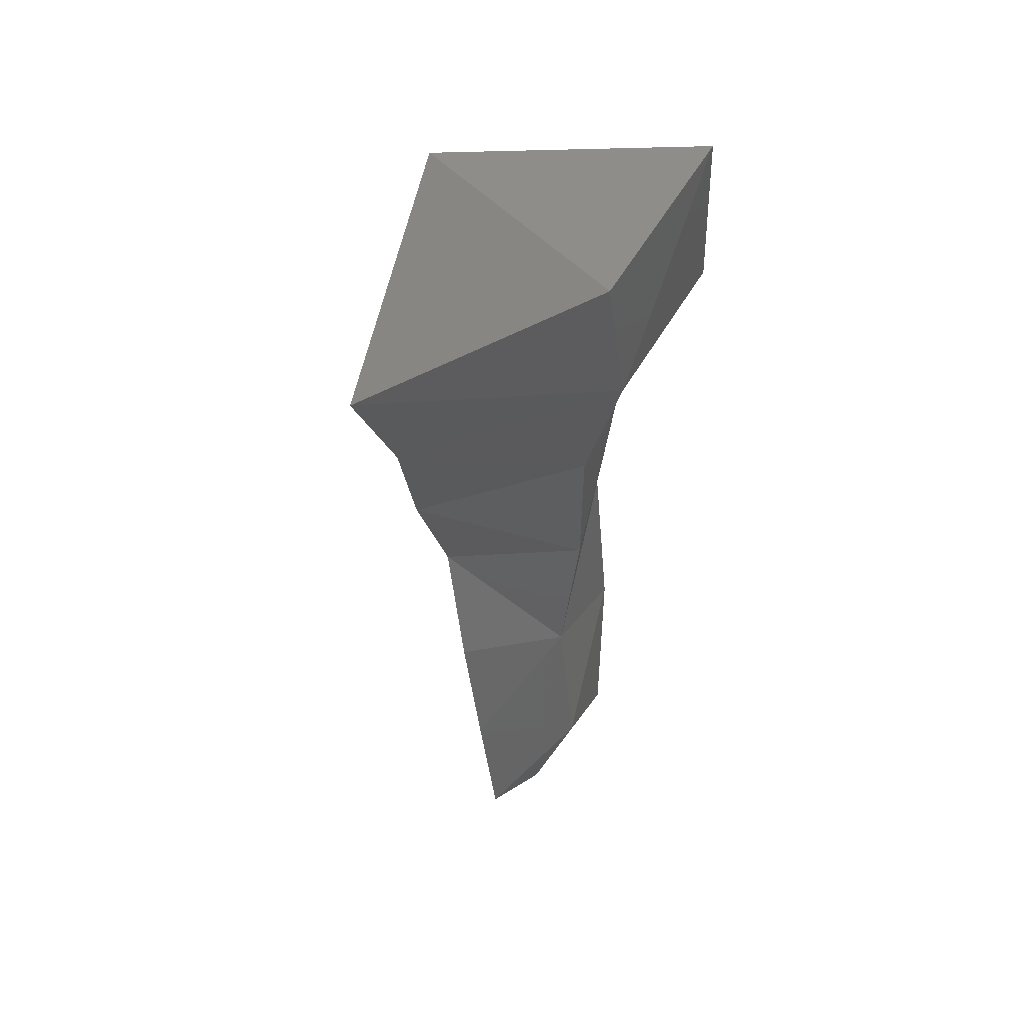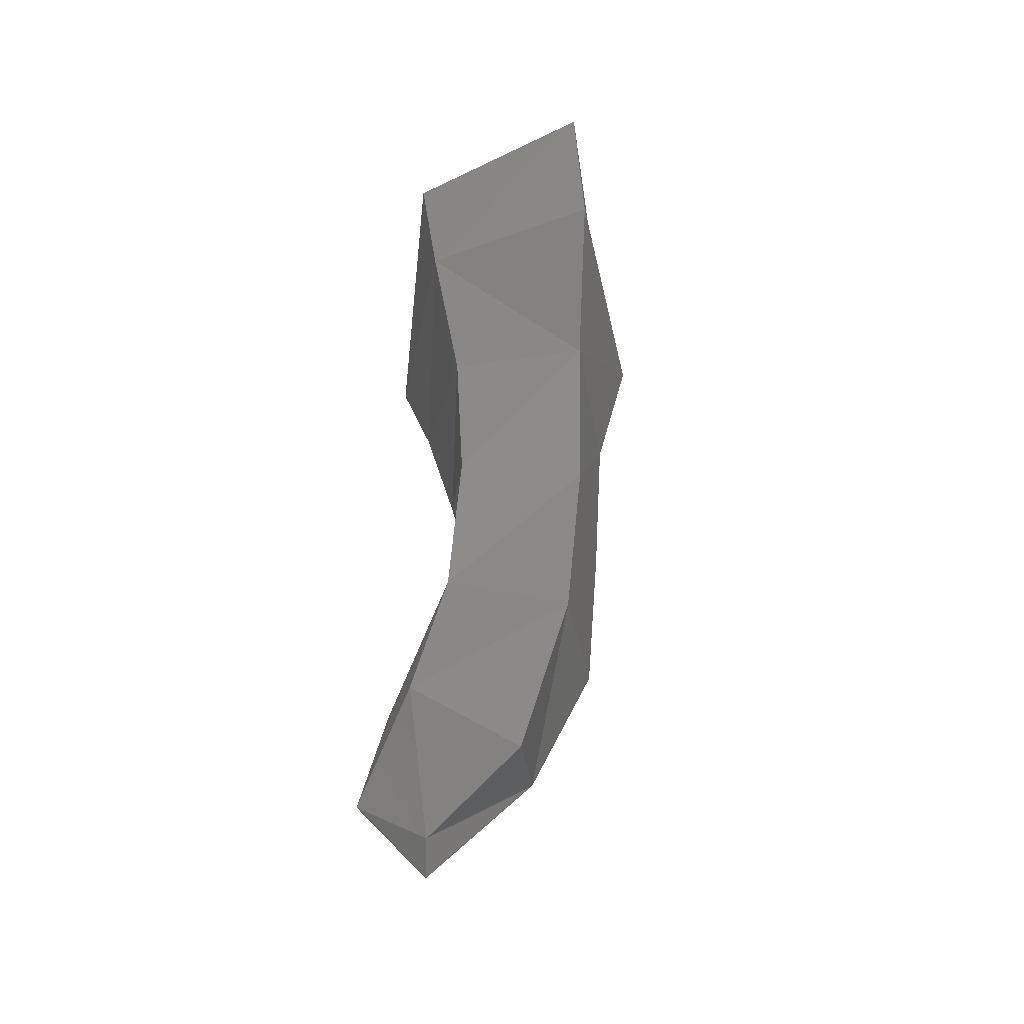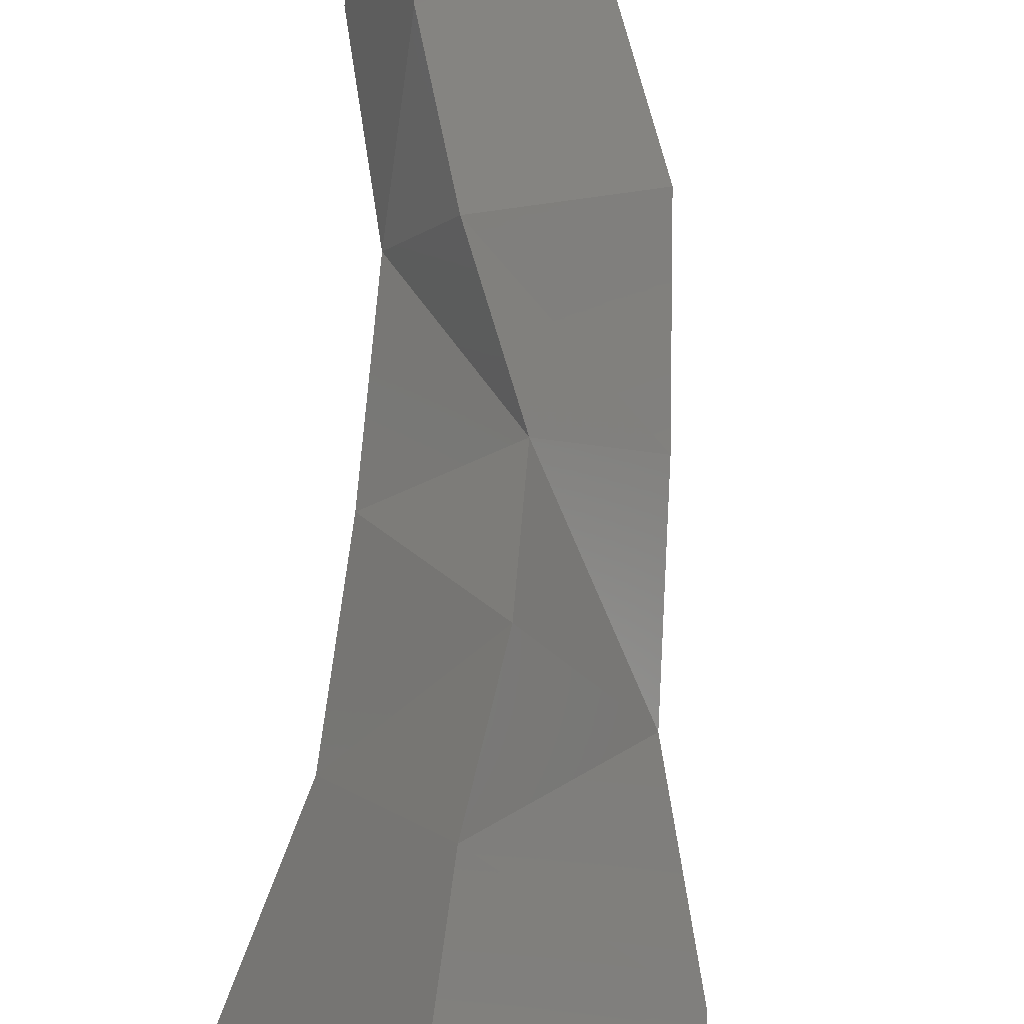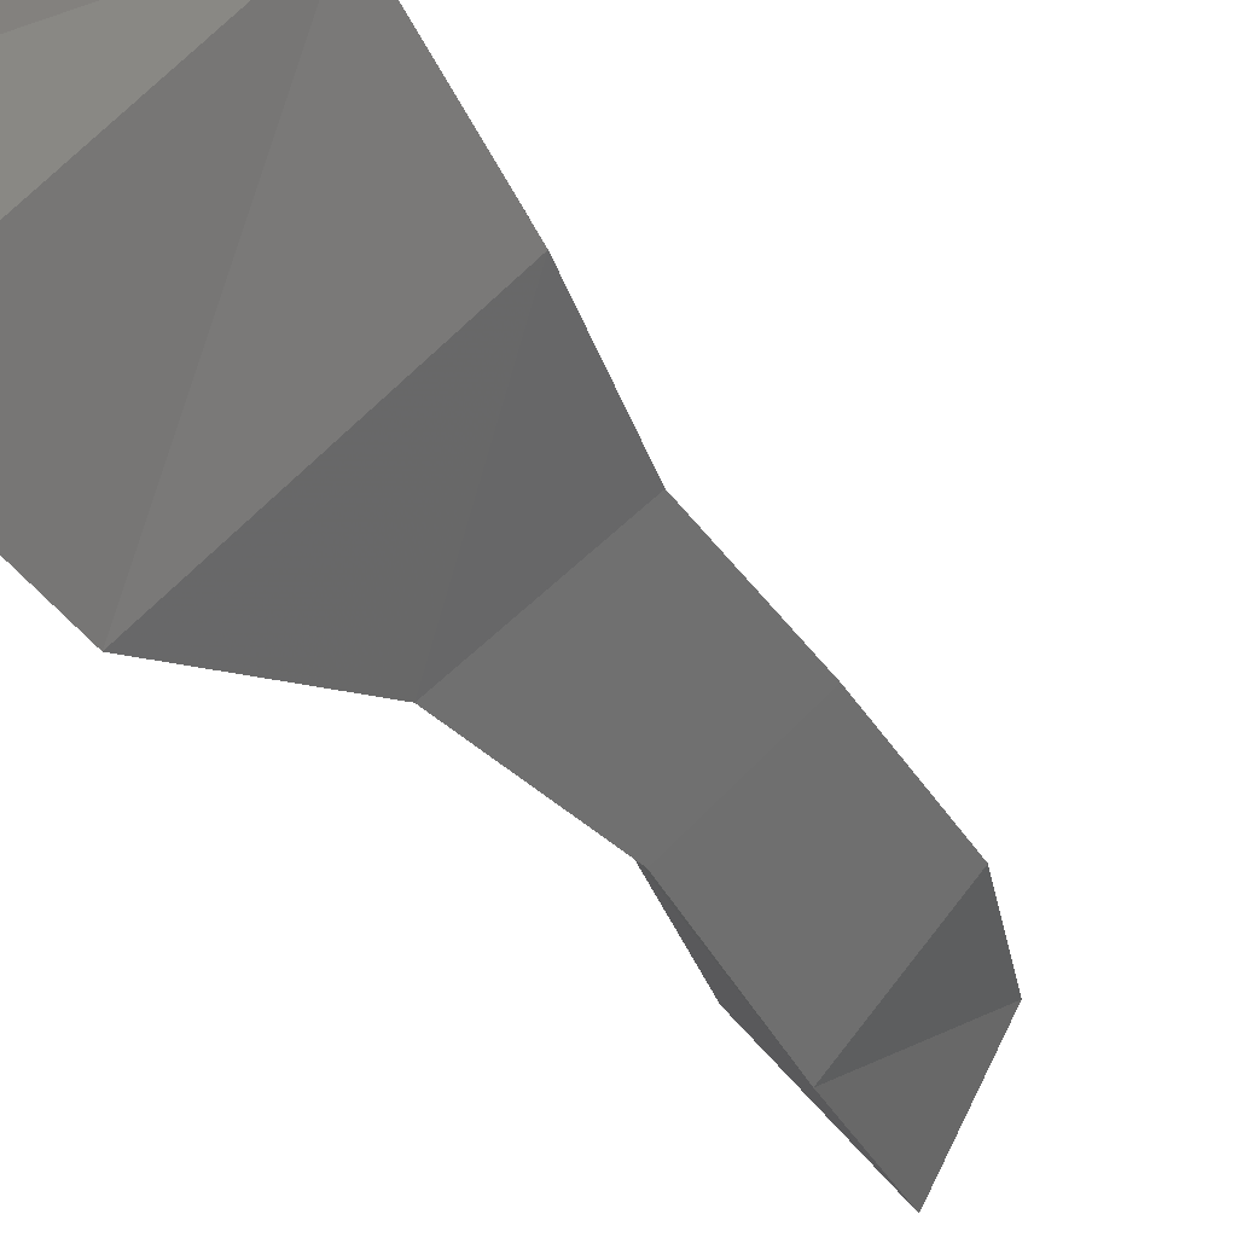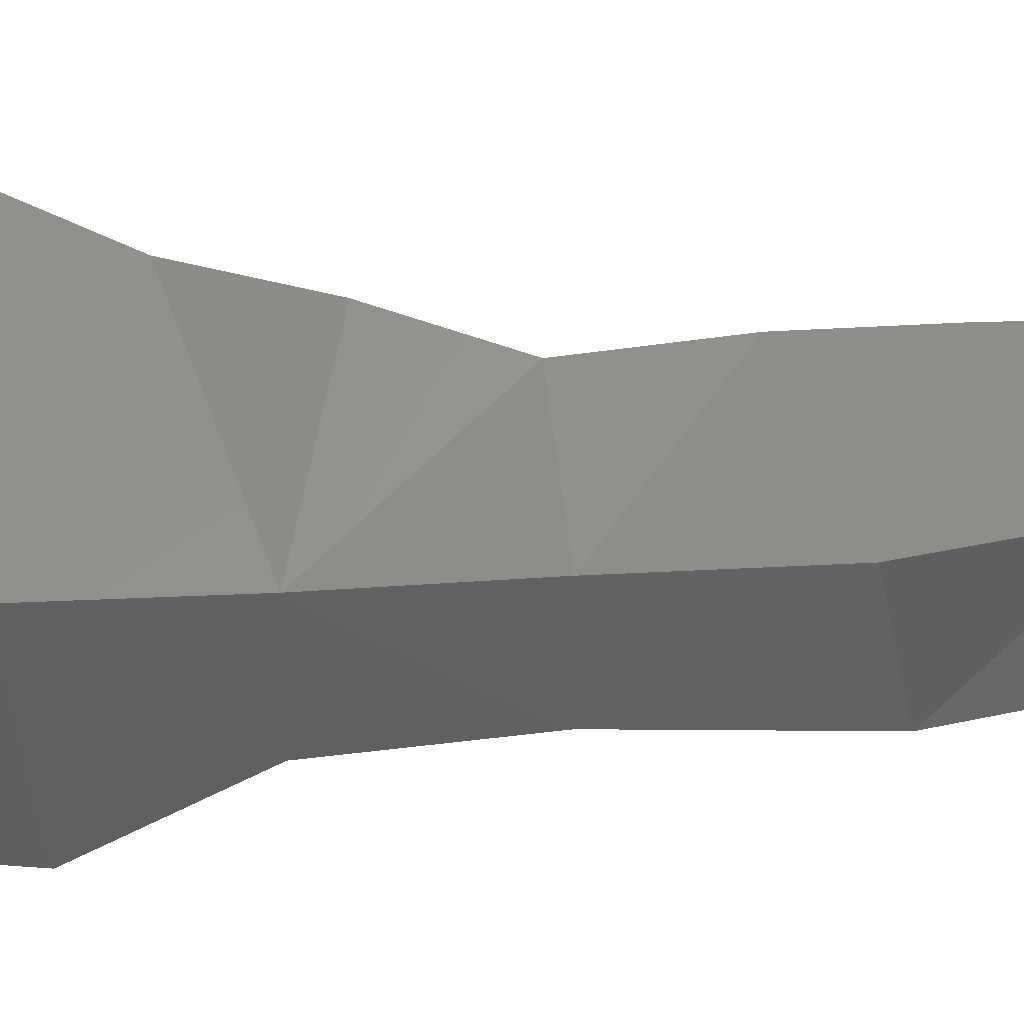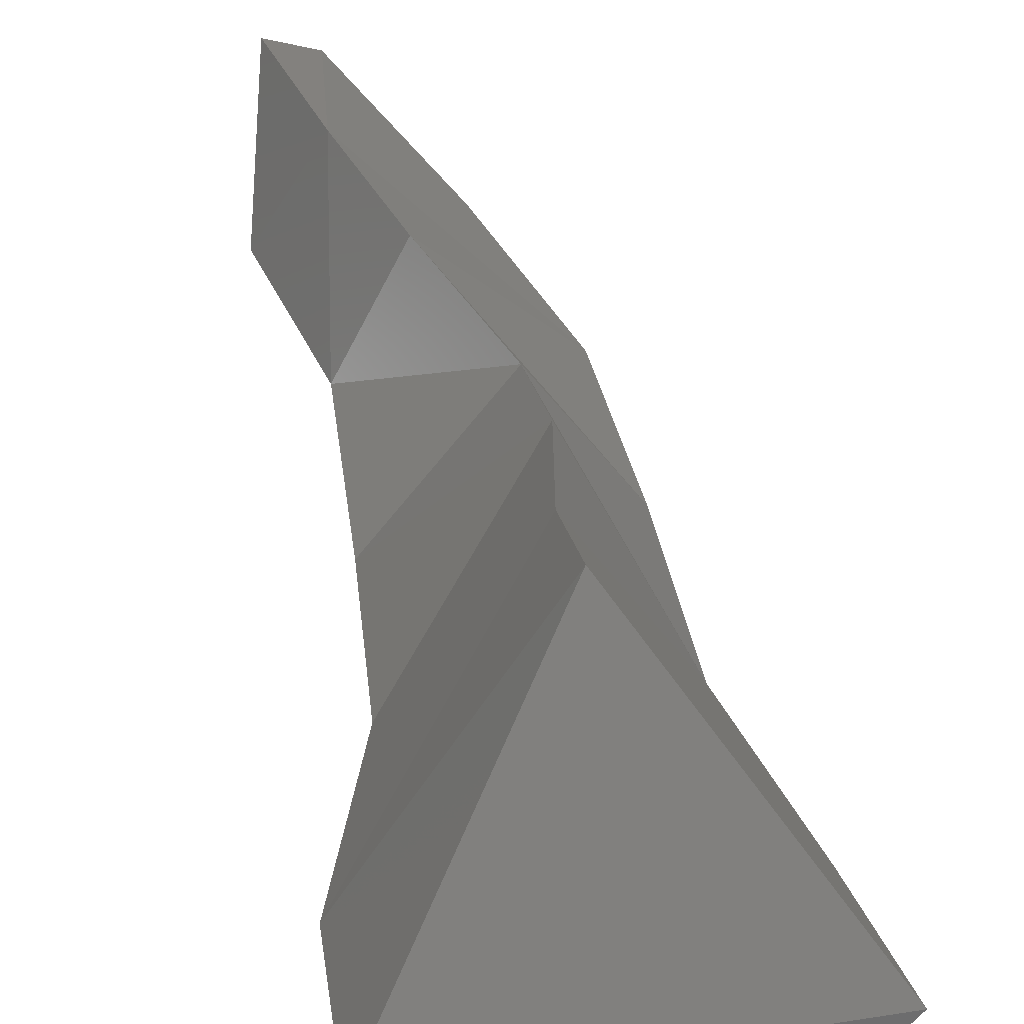
<metadata>
{"format":"stl","ext":"stl","renderer":"f3d","projection":"perspective","resolution":1024,"background":"white","views":[{"elev":51.6,"azim":50.9,"up":"+Y"},{"elev":-41.5,"azim":140.6,"up":"+Y"},{"elev":74.9,"azim":-175.0,"up":"+Z"},{"elev":-41.1,"azim":-147.6,"up":"+Z"},{"elev":-3.9,"azim":-77.8,"up":"+Z"},{"elev":35.1,"azim":172.1,"up":"+Z"}]}
</metadata>
<code>
# stl→obj: 27 verts, 50 faces
v 0.001313 -0.007319 0.01139
v 0.004594 -0.004218 0.00627
v -0.002594 -0.00512 0.00593
v 0.00259 -0.004 0.001249
v 0.004524 -0.008086 0.005568
v 0.001218 -0.01028 0.01011
v -0.002368 -0.009145 0.004798
v 0.002516 -0.008408 0.001
v 0.003452 -0.01184 0.005731
v 0.000786 -0.01345 0.009328
v -0.001371 -0.01305 0.004956
v 0.001433 -0.01235 0.00263
v 0.003284 -0.01578 0.005609
v 0.000803 -0.01631 0.008386
v -0.001227 -0.01717 0.005156
v 0.001161 -0.01669 0.00308
v 0.003246 -0.01961 0.006148
v 0.002029 -0.01931 0.008834
v -0.000937 -0.0213 0.005305
v 0.001748 -0.02148 0.003046
v 0.004161 -0.02333 0.006378
v 0.002951 -0.02232 0.009009
v 0.000491 -0.02491 0.00601
v 0.002622 -0.02575 0.003883
v 0.00372 -0.02535 0.009074
v 0.003106 -0.02704 0.006888
v 0.002578 -0.02763 0.007577
f 1 2 3
f 4 3 2
f 2 1 5
f 6 5 1
f 3 7 1
f 6 1 7
f 8 4 5
f 2 5 4
f 4 8 3
f 7 3 8
f 5 6 9
f 10 9 6
f 7 11 6
f 10 6 11
f 8 5 12
f 9 12 5
f 8 12 7
f 11 7 12
f 9 10 13
f 14 13 10
f 15 14 11
f 10 11 14
f 9 13 12
f 16 12 13
f 12 16 11
f 11 16 15
f 13 14 17
f 18 17 14
f 19 18 15
f 14 15 18
f 20 16 17
f 13 17 16
f 20 19 16
f 15 16 19
f 21 17 22
f 18 22 17
f 23 22 19
f 18 19 22
f 24 20 21
f 20 17 21
f 19 20 23
f 24 23 20
f 22 25 21
f 26 21 25
f 23 27 22
f 25 22 27
f 24 21 26
f 24 26 23
f 26 27 23
f 26 25 27

</code>
